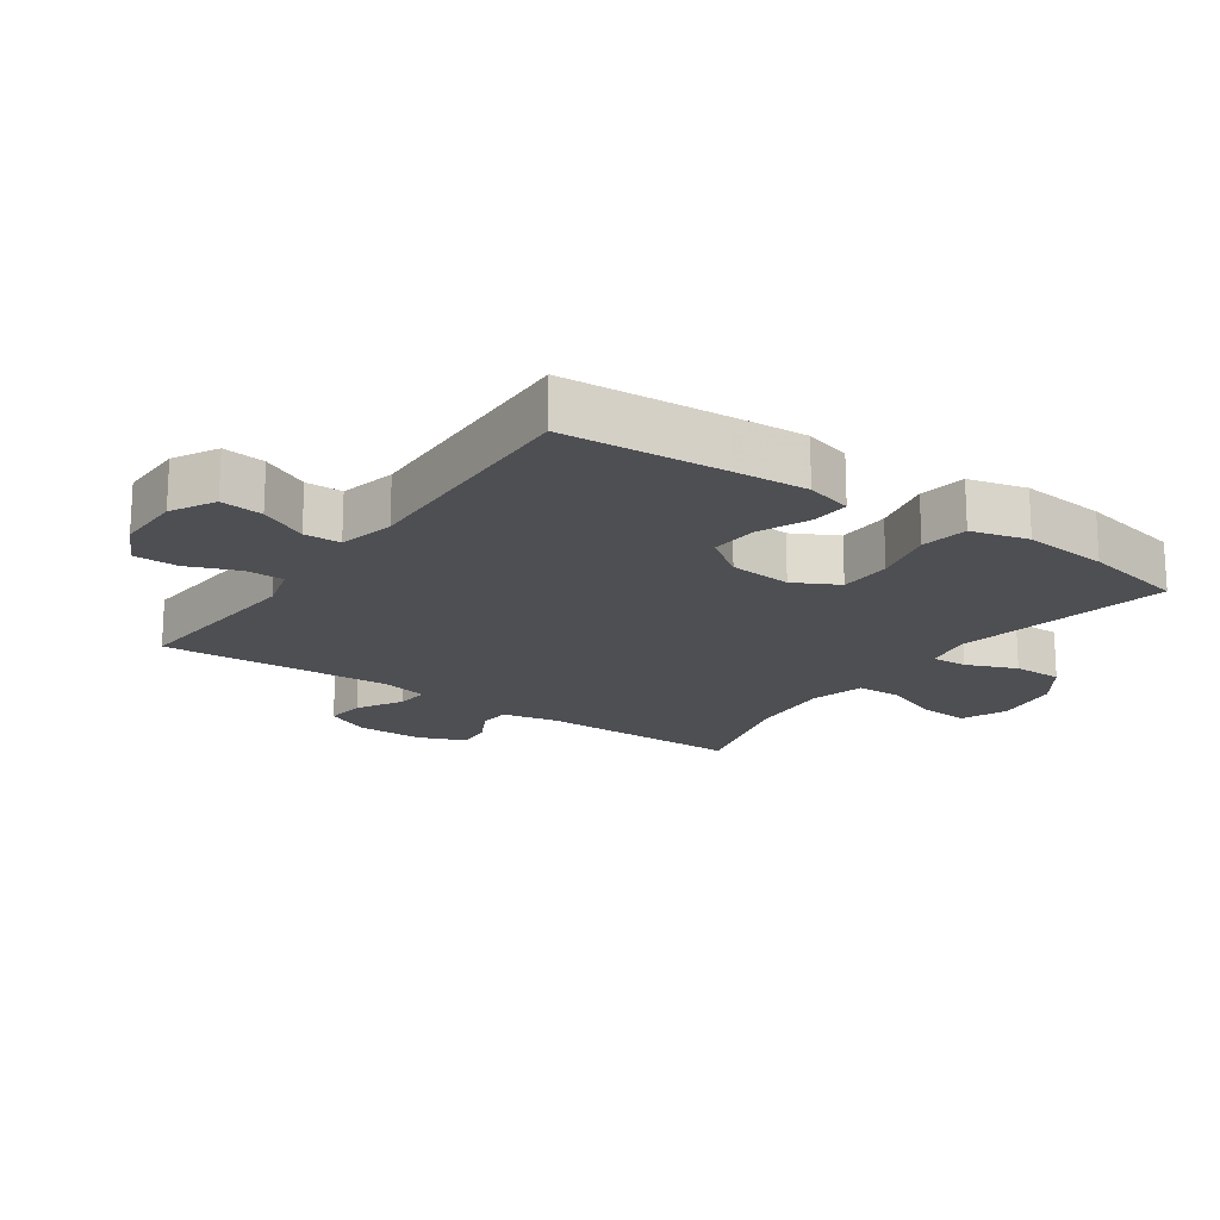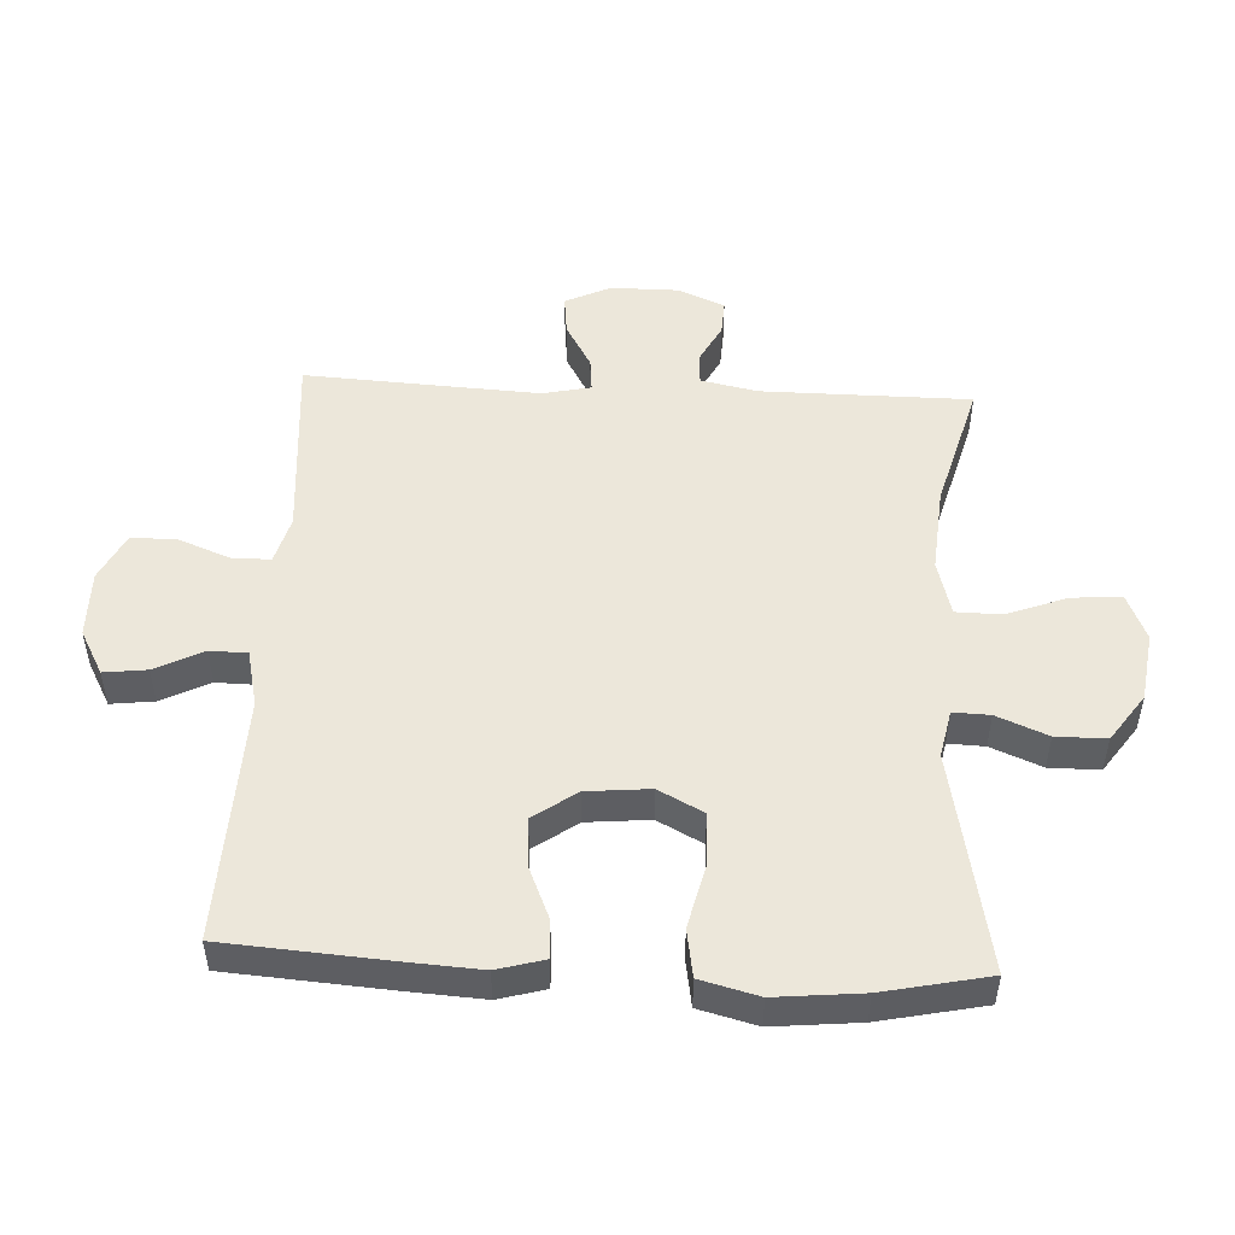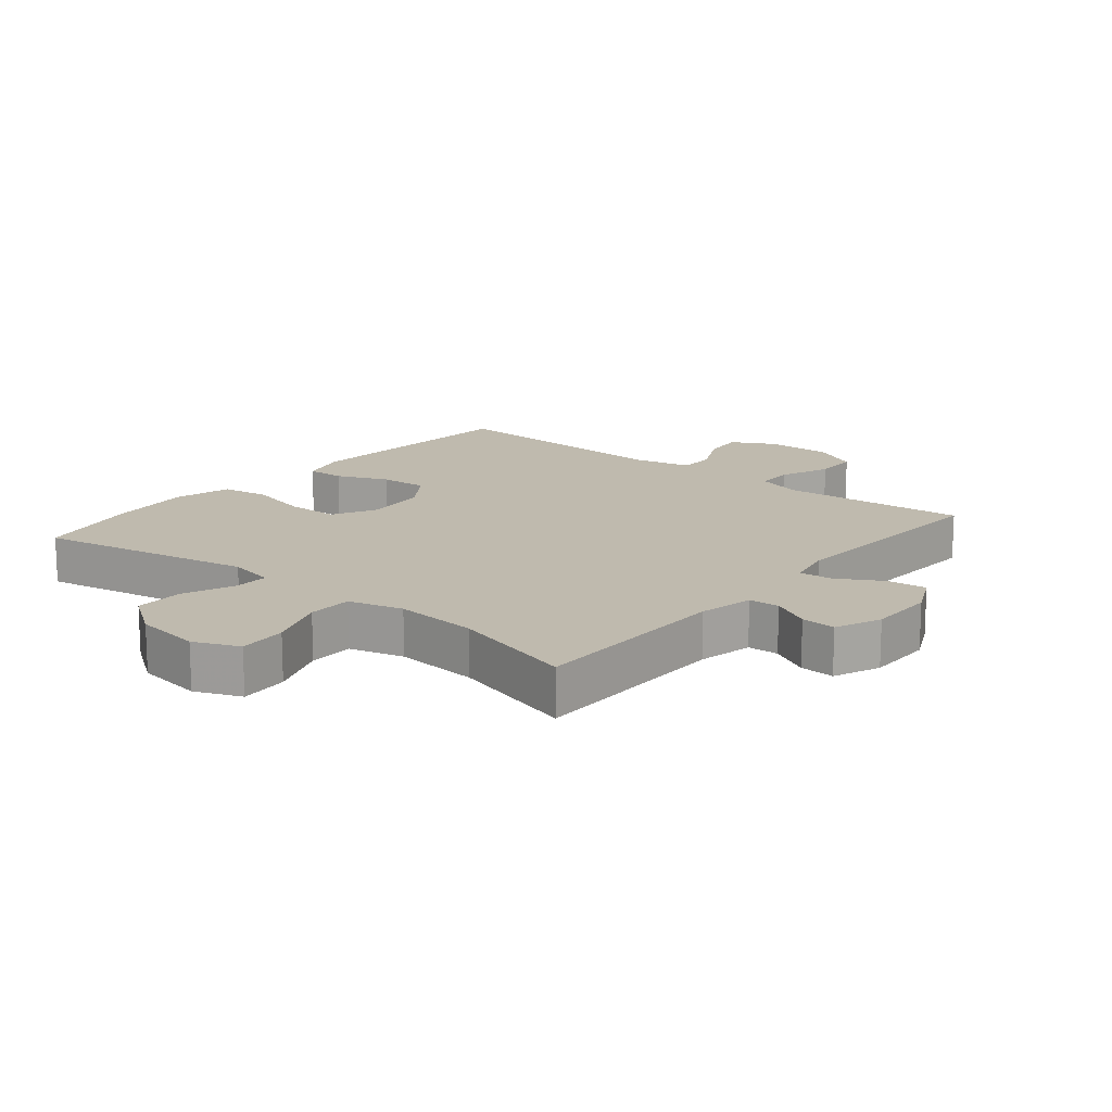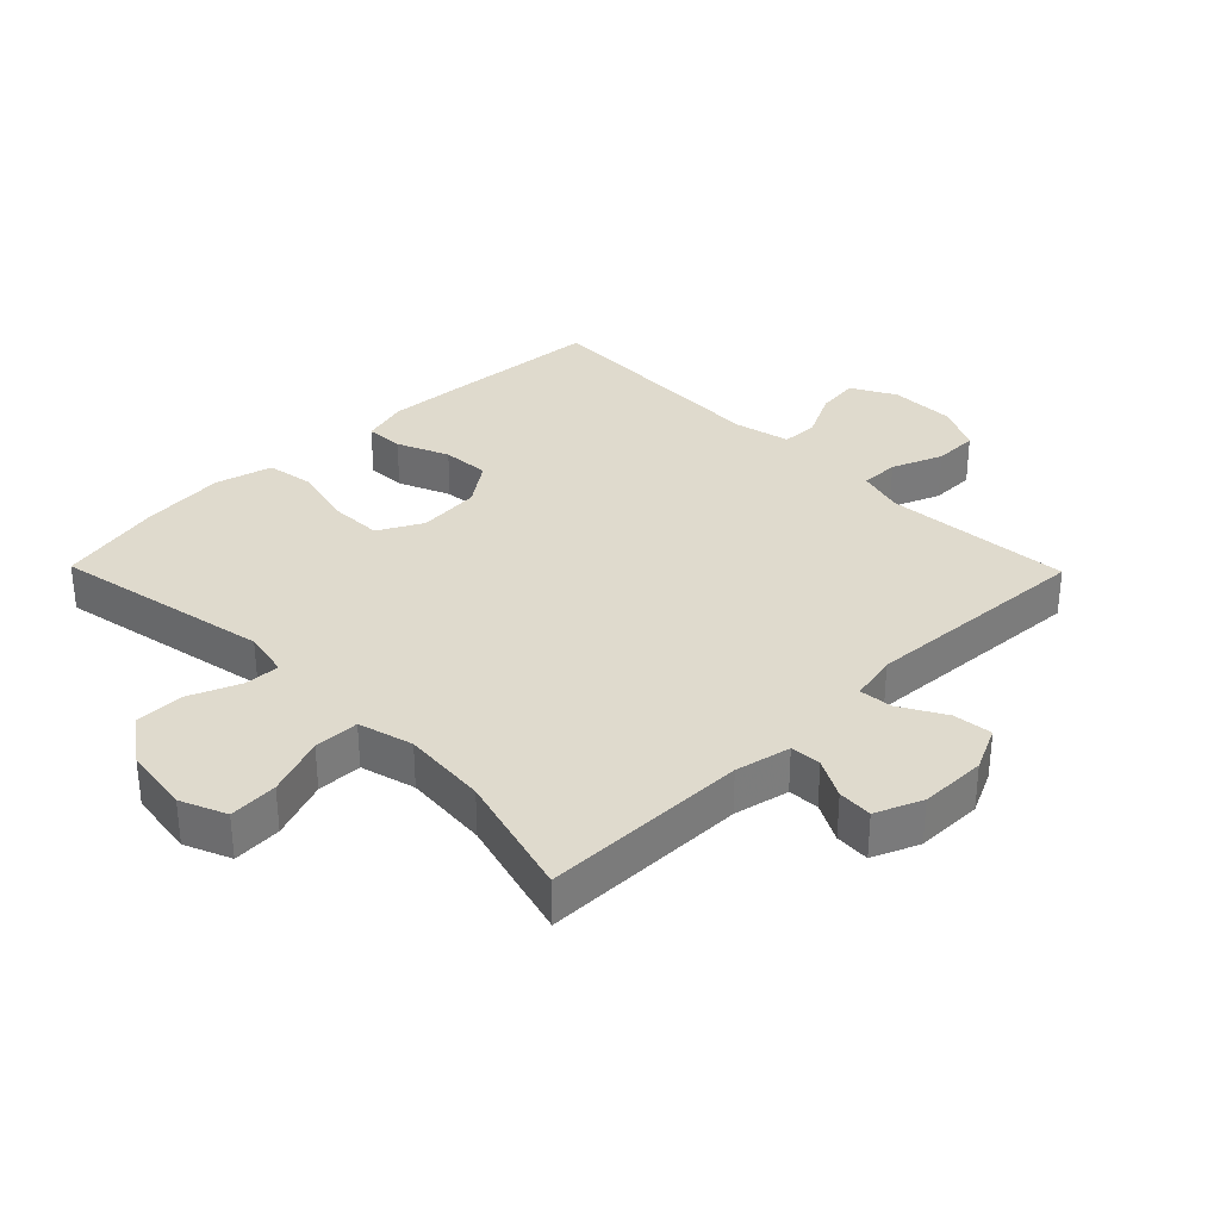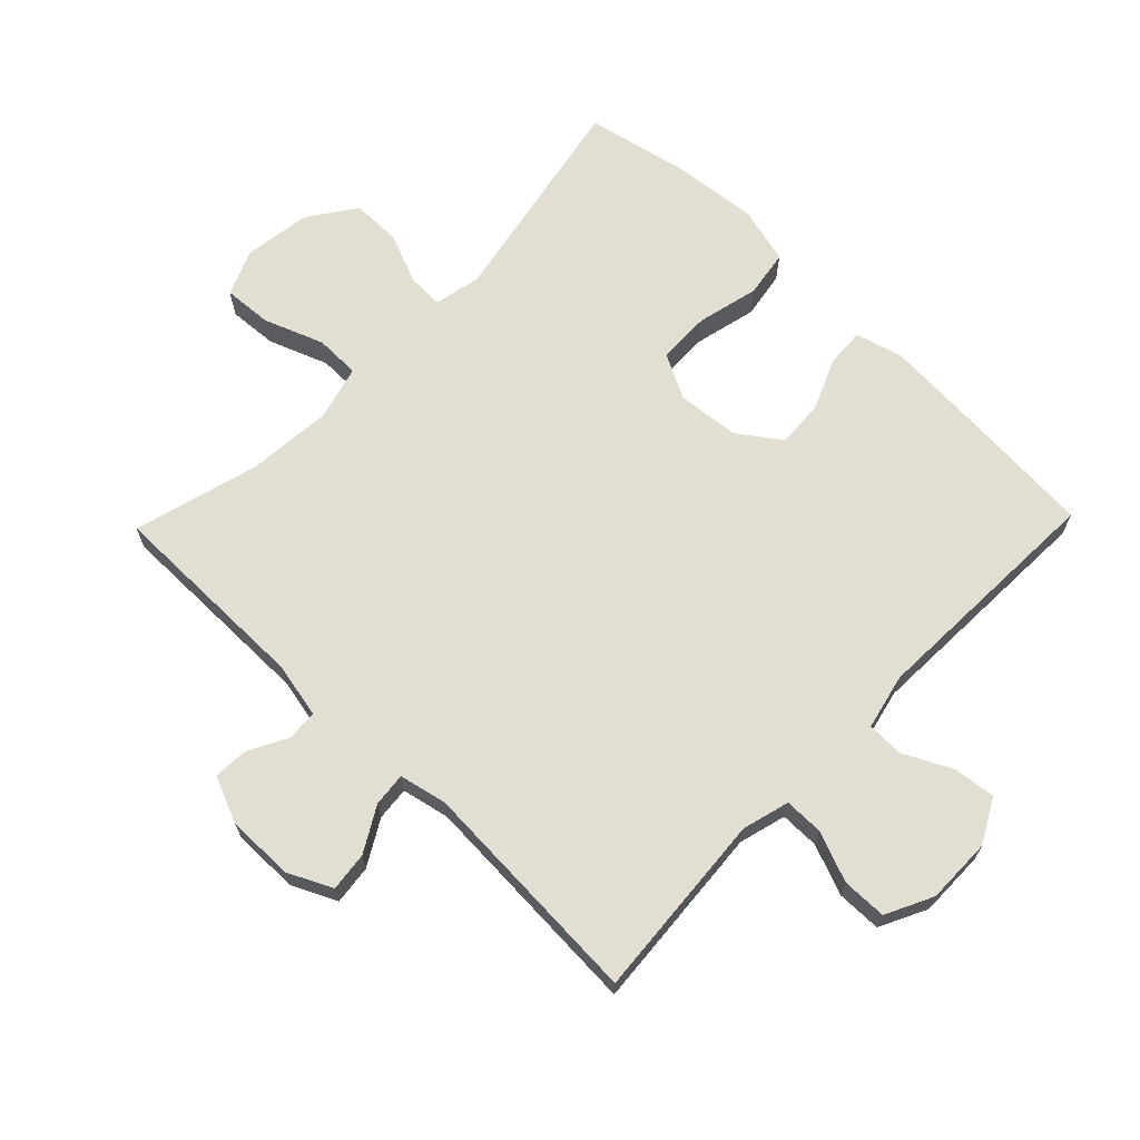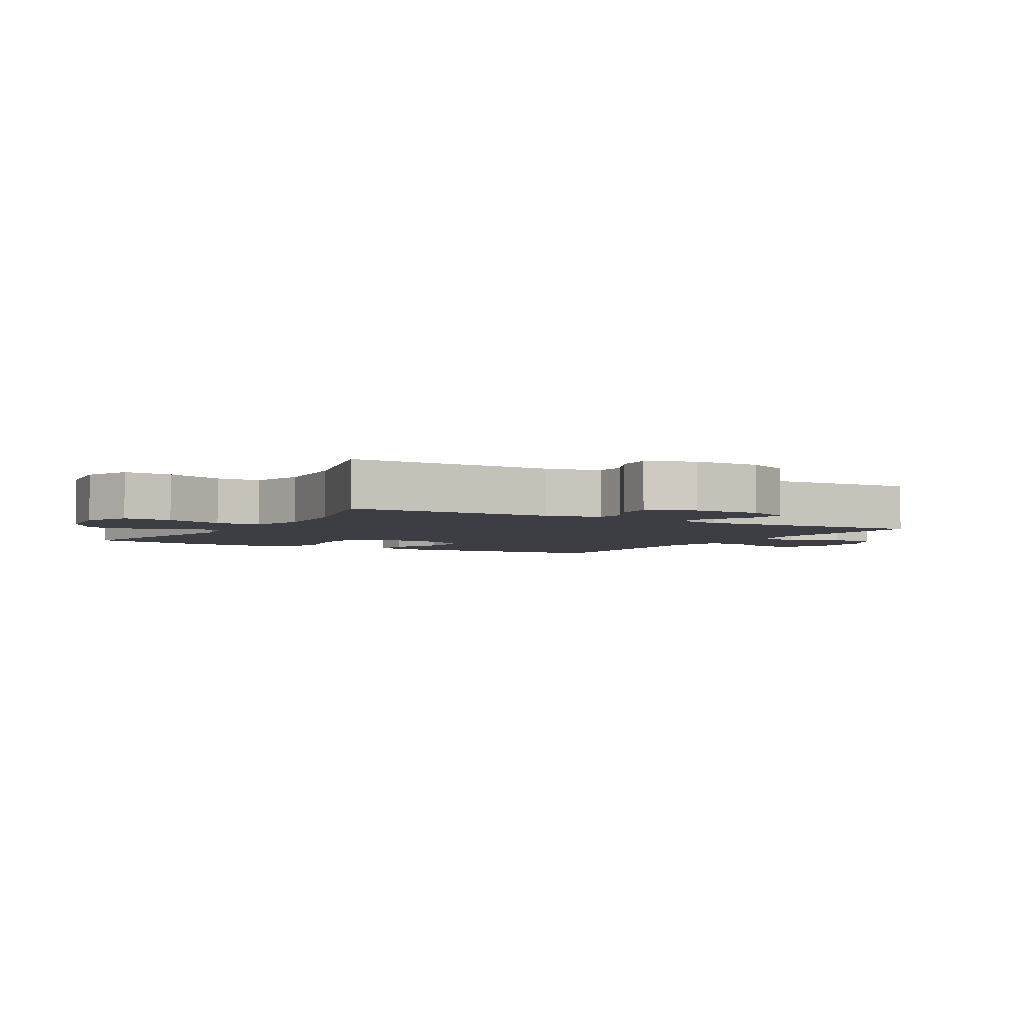
<metadata>
{"format":"obj","ext":"obj","renderer":"f3d","projection":"perspective","resolution":1024,"background":"white","views":[{"elev":-18.2,"azim":55.1,"up":"+Y"},{"elev":50.3,"azim":92.9,"up":"+Y"},{"elev":15.6,"azim":-140.5,"up":"+Y"},{"elev":32.8,"azim":-134.4,"up":"+Y"},{"elev":67.4,"azim":-45.9,"up":"+Y"},{"elev":-3.7,"azim":-120.3,"up":"+Y"}]}
</metadata>
<code>
v 0.5 0.07 0.5
v 0.518 0.07 0.25
v 0.525 0.07 0.135
v 0.505 0.07 0.063
v 0.446 0.07 0.066
v 0.366 0.07 0.1
v 0.292 0.07 0.105
v 0.245 0.07 0.039
v 0.236 0.07 -0.058
v 0.272 0.07 -0.127
v 0.354 0.07 -0.129
v 0.451 0.07 -0.106
v 0.524 0.07 -0.118
v 0.547 0.07 -0.207
v 0.534 0.07 -0.339
v 0.5 0.07 -0.5
v 0.162 0.07 -0.434
v 0.089 0.07 -0.449
v 0.091 0.07 -0.505
v 0.123 0.07 -0.583
v 0.123 0.07 -0.66
v 0.05 0.07 -0.711
v -0.055 0.07 -0.726
v -0.126 0.07 -0.696
v -0.121 0.07 -0.62
v -0.086 0.07 -0.528
v -0.087 0.07 -0.458
v -0.172 0.07 -0.435
v -0.304 0.07 -0.446
v -0.5 0.07 -0.5
v -0.501 0.07 -0.18
v -0.519 0.07 -0.094
v -0.567 0.07 -0.091
v -0.628 0.07 -0.123
v -0.682 0.07 -0.126
v -0.712 0.07 -0.054
v -0.712 0.07 0.05
v -0.679 0.07 0.119
v -0.618 0.07 0.112
v -0.548 0.07 0.072
v -0.496 0.07 0.067
v -0.48 0.07 0.141
v -0.5 0.07 0.5
v -0.323 0.07 0.486
v -0.208 0.07 0.477
v -0.135 0.07 0.497
v -0.135 0.07 0.557
v -0.166 0.07 0.636
v -0.165 0.07 0.705
v -0.092 0.07 0.741
v 0.011 0.07 0.74
v 0.079 0.07 0.703
v 0.071 0.07 0.637
v 0.034 0.07 0.563
v 0.035 0.07 0.506
v 0.122 0.07 0.486
v 0.5 0 0.5
v 0.518 0 0.25
v 0.525 0 0.135
v 0.505 0 0.063
v 0.446 0 0.066
v 0.366 0 0.1
v 0.292 0 0.105
v 0.245 0 0.039
v 0.236 0 -0.058
v 0.272 0 -0.127
v 0.354 0 -0.129
v 0.451 0 -0.106
v 0.524 0 -0.118
v 0.547 0 -0.207
v 0.534 0 -0.339
v 0.5 0 -0.5
v 0.162 0 -0.434
v 0.089 0 -0.449
v 0.091 0 -0.505
v 0.123 0 -0.583
v 0.123 0 -0.66
v 0.05 0 -0.711
v -0.055 0 -0.726
v -0.126 0 -0.696
v -0.121 0 -0.62
v -0.086 0 -0.528
v -0.087 0 -0.458
v -0.172 0 -0.435
v -0.304 0 -0.446
v -0.5 0 -0.5
v -0.501 0 -0.18
v -0.519 0 -0.094
v -0.567 0 -0.091
v -0.628 0 -0.123
v -0.682 0 -0.126
v -0.712 0 -0.054
v -0.712 0 0.05
v -0.679 0 0.119
v -0.618 0 0.112
v -0.548 0 0.072
v -0.496 0 0.067
v -0.48 0 0.141
v -0.5 0 0.5
v -0.323 0 0.486
v -0.208 0 0.477
v -0.135 0 0.497
v -0.135 0 0.557
v -0.166 0 0.636
v -0.165 0 0.705
v -0.092 0 0.741
v 0.011 0 0.74
v 0.079 0 0.703
v 0.071 0 0.637
v 0.034 0 0.563
v 0.035 0 0.506
v 0.122 0 0.486
f 52 53 54
f 51 52 54
f 50 51 54
f 49 50 54
f 48 49 54
f 47 48 54
f 46 47 54 55
f 45 46 55 56
f 42 43 44
f 41 42 44 45
f 38 39 40
f 37 38 40
f 36 37 40
f 35 36 40
f 34 35 40
f 33 34 40
f 32 33 40 41
f 41 45 56
f 32 41 56
f 31 32 56
f 24 25 26
f 23 24 26
f 22 23 26
f 21 22 26
f 20 21 26
f 19 20 26
f 18 19 26 27
f 17 18 27 28
f 15 16 17
f 14 15 17
f 13 14 17
f 12 13 17
f 11 12 17
f 10 11 17 28
f 4 5 6
f 3 4 6
f 2 3 6
f 1 2 6
f 56 1 6
f 56 6 7
f 56 7 8
f 31 56 8
f 30 31 8
f 29 30 8
f 9 10 28 29
f 8 9 29
f 110 109 108
f 110 108 107
f 110 107 106
f 110 106 105
f 110 105 104
f 110 104 103
f 111 110 103 102
f 112 111 102 101
f 100 99 98
f 101 100 98 97
f 96 95 94
f 96 94 93
f 96 93 92
f 96 92 91
f 96 91 90
f 96 90 89
f 97 96 89 88
f 112 101 97
f 112 97 88
f 112 88 87
f 82 81 80
f 82 80 79
f 82 79 78
f 82 78 77
f 82 77 76
f 82 76 75
f 83 82 75 74
f 84 83 74 73
f 73 72 71
f 73 71 70
f 73 70 69
f 73 69 68
f 73 68 67
f 84 73 67 66
f 62 61 60
f 62 60 59
f 62 59 58
f 62 58 57
f 62 57 112
f 63 62 112
f 64 63 112
f 64 112 87
f 64 87 86
f 64 86 85
f 85 84 66 65
f 85 65 64
f 1 57 58 2
f 2 58 59 3
f 3 59 60 4
f 4 60 61 5
f 5 61 62 6
f 6 62 63 7
f 7 63 64 8
f 8 64 65 9
f 9 65 66 10
f 10 66 67 11
f 11 67 68 12
f 12 68 69 13
f 13 69 70 14
f 14 70 71 15
f 15 71 72 16
f 16 72 73 17
f 17 73 74 18
f 18 74 75 19
f 19 75 76 20
f 20 76 77 21
f 21 77 78 22
f 22 78 79 23
f 23 79 80 24
f 24 80 81 25
f 25 81 82 26
f 26 82 83 27
f 27 83 84 28
f 28 84 85 29
f 29 85 86 30
f 30 86 87 31
f 31 87 88 32
f 32 88 89 33
f 33 89 90 34
f 34 90 91 35
f 35 91 92 36
f 36 92 93 37
f 37 93 94 38
f 38 94 95 39
f 39 95 96 40
f 40 96 97 41
f 41 97 98 42
f 42 98 99 43
f 43 99 100 44
f 44 100 101 45
f 45 101 102 46
f 46 102 103 47
f 47 103 104 48
f 48 104 105 49
f 49 105 106 50
f 50 106 107 51
f 51 107 108 52
f 52 108 109 53
f 53 109 110 54
f 54 110 111 55
f 55 111 112 56
f 56 112 57 1

</code>
